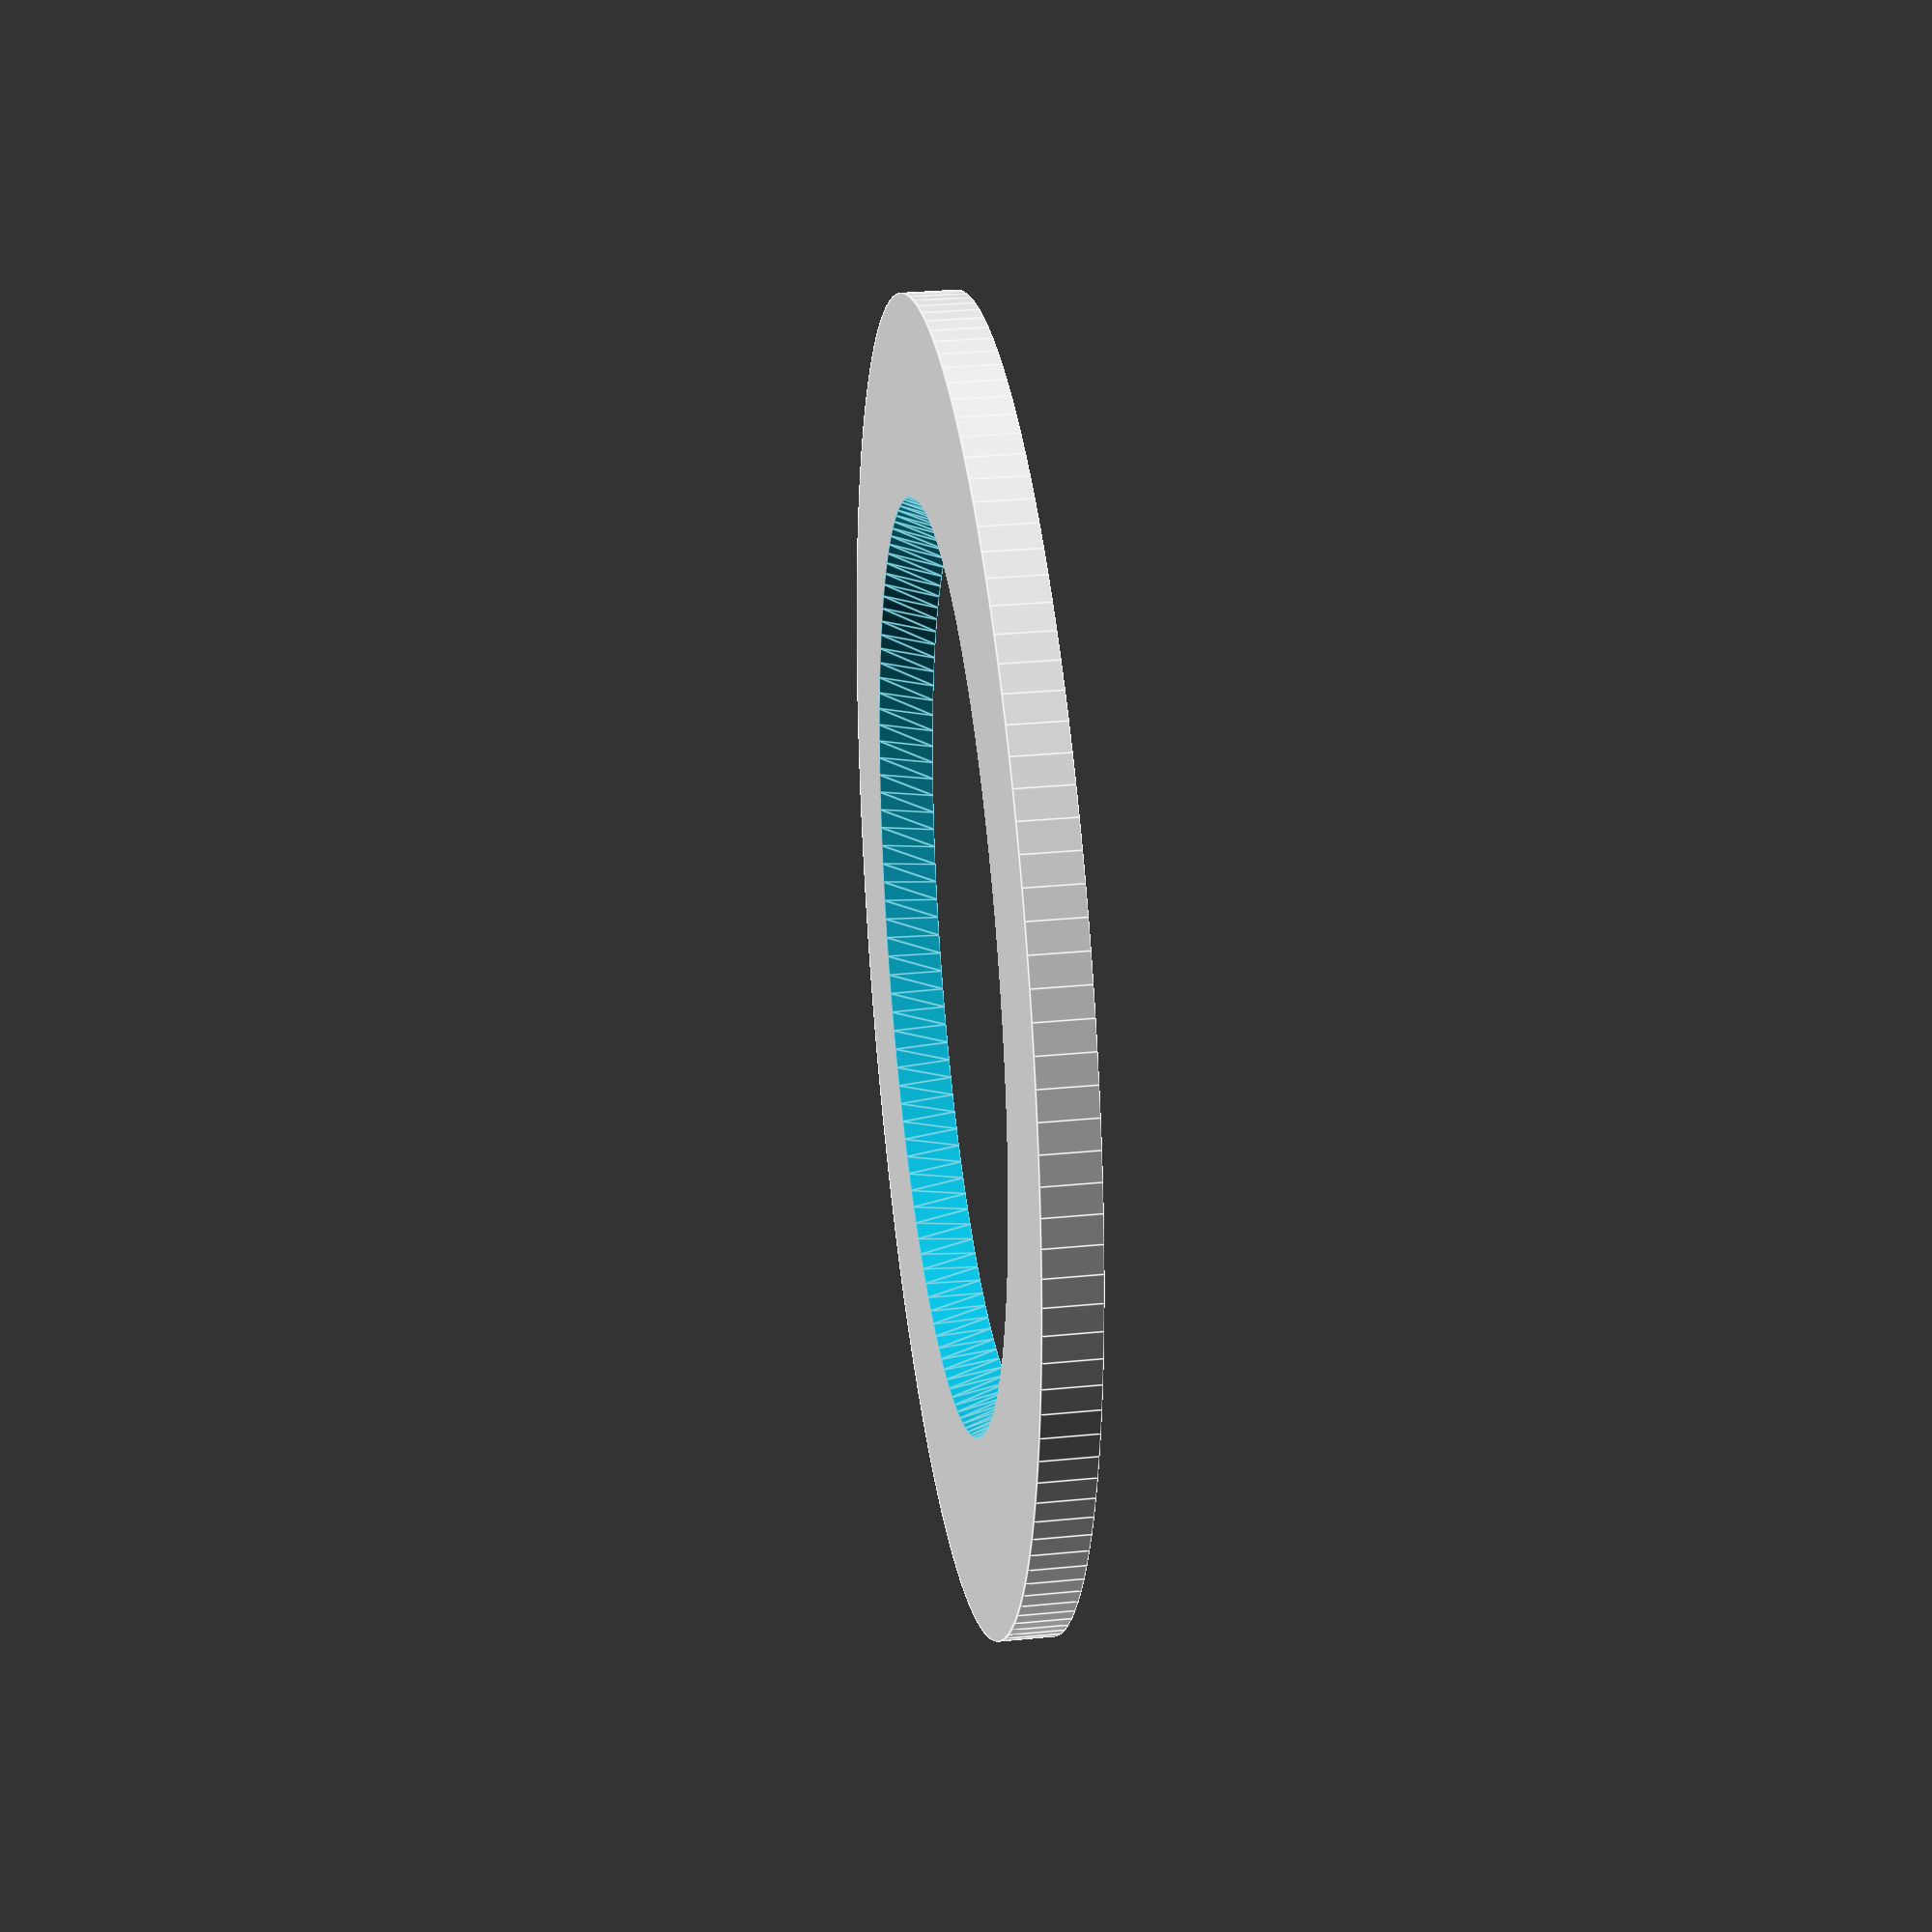
<openscad>
ringWidth = 5;
tolerance = 0.5;

module ring(diameter = 25, height = 1) {
    difference() {
        cylinder(h = height, r = diameter / 2 + ringWidth, $fn = 144);
        union() {
            cylinder(h = height, r1 = diameter / 2 - tolerance, r2 = diameter / 2, $fn = 144);
            translate([0, 0, -0.1]) cylinder(h = 1, r = diameter / 2 - tolerance, $fn = 144);
            translate([0, 0, height - 0.01]) cylinder(h = 1, r = diameter / 2, $fn = 144);
        };
    };
};

translate([0, 0, 0]) ring(diameter = 23.5, height = 1.4);
//translate([0, 0, 0]) ring(diameter = 31.5, height = 1.4);

</openscad>
<views>
elev=149.4 azim=356.2 roll=98.1 proj=p view=edges
</views>
